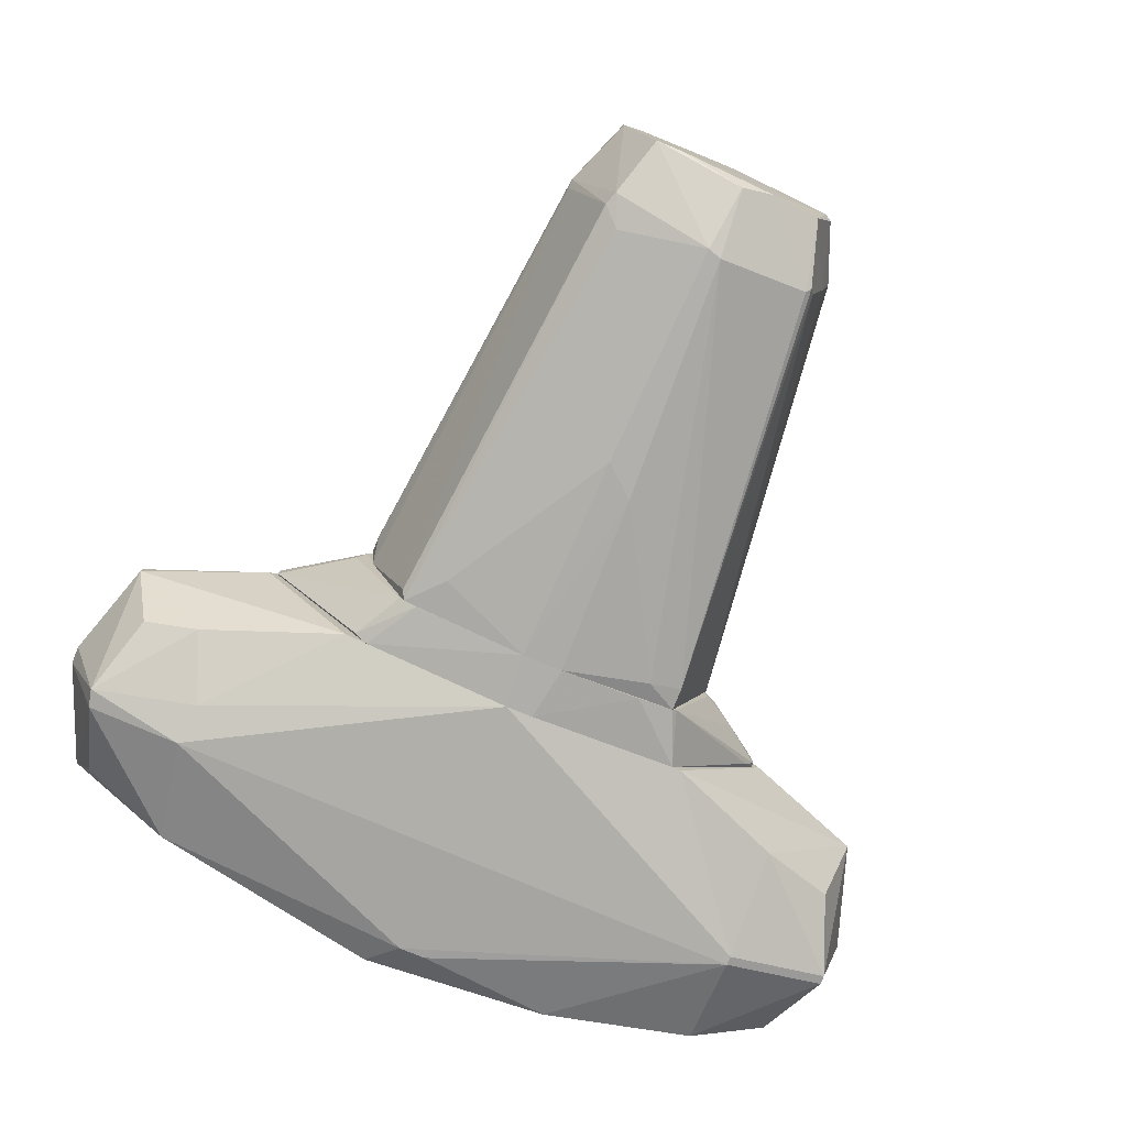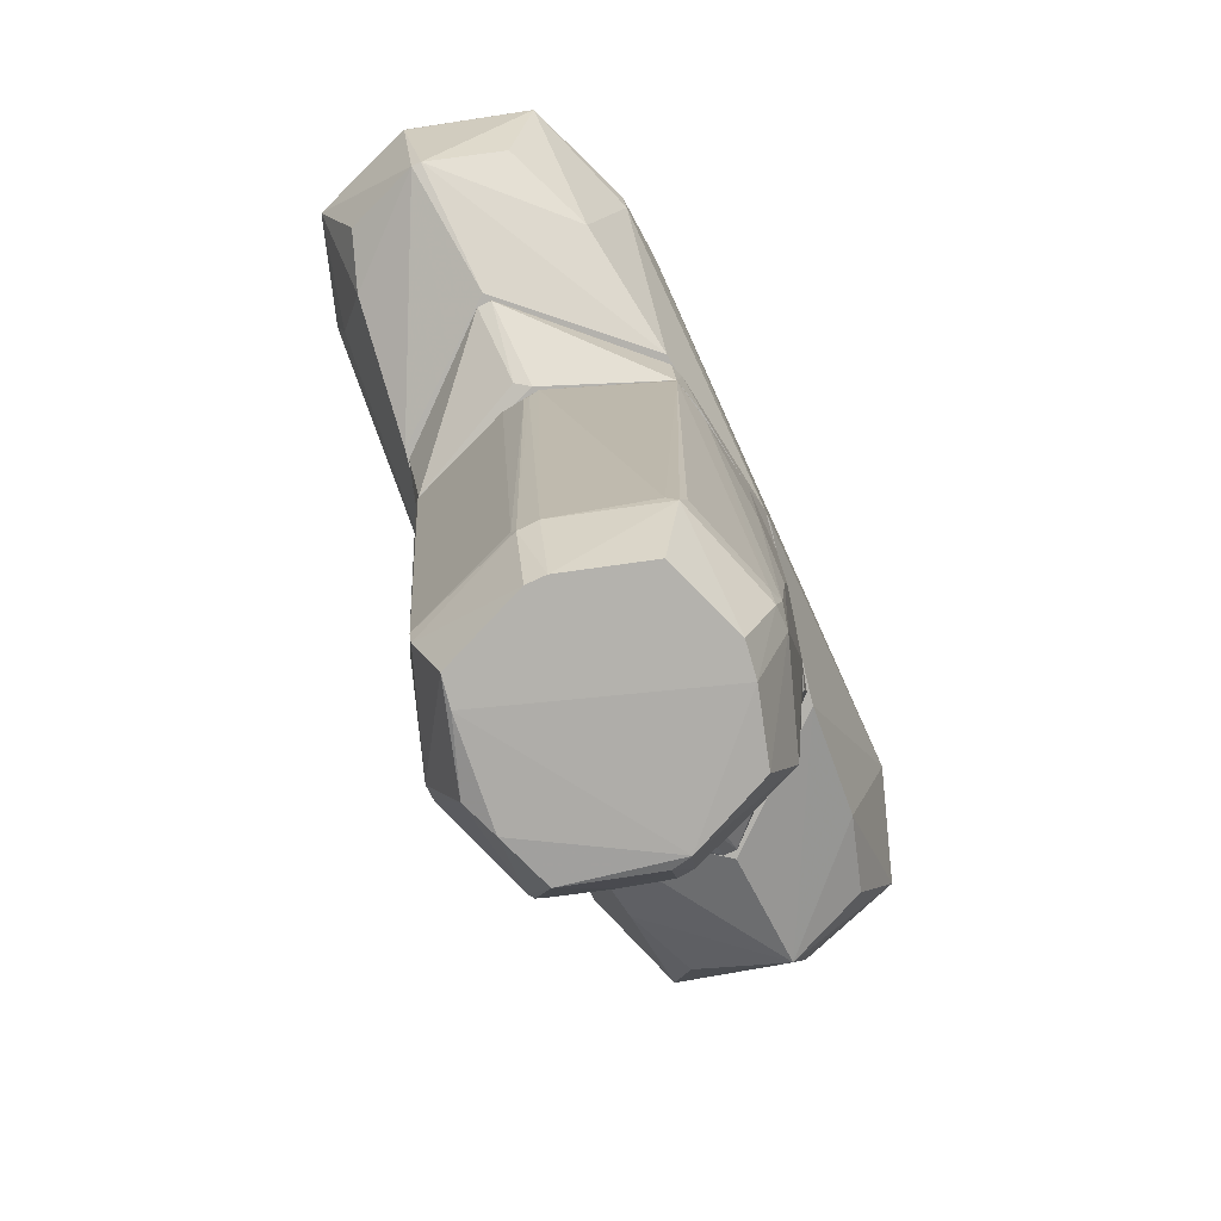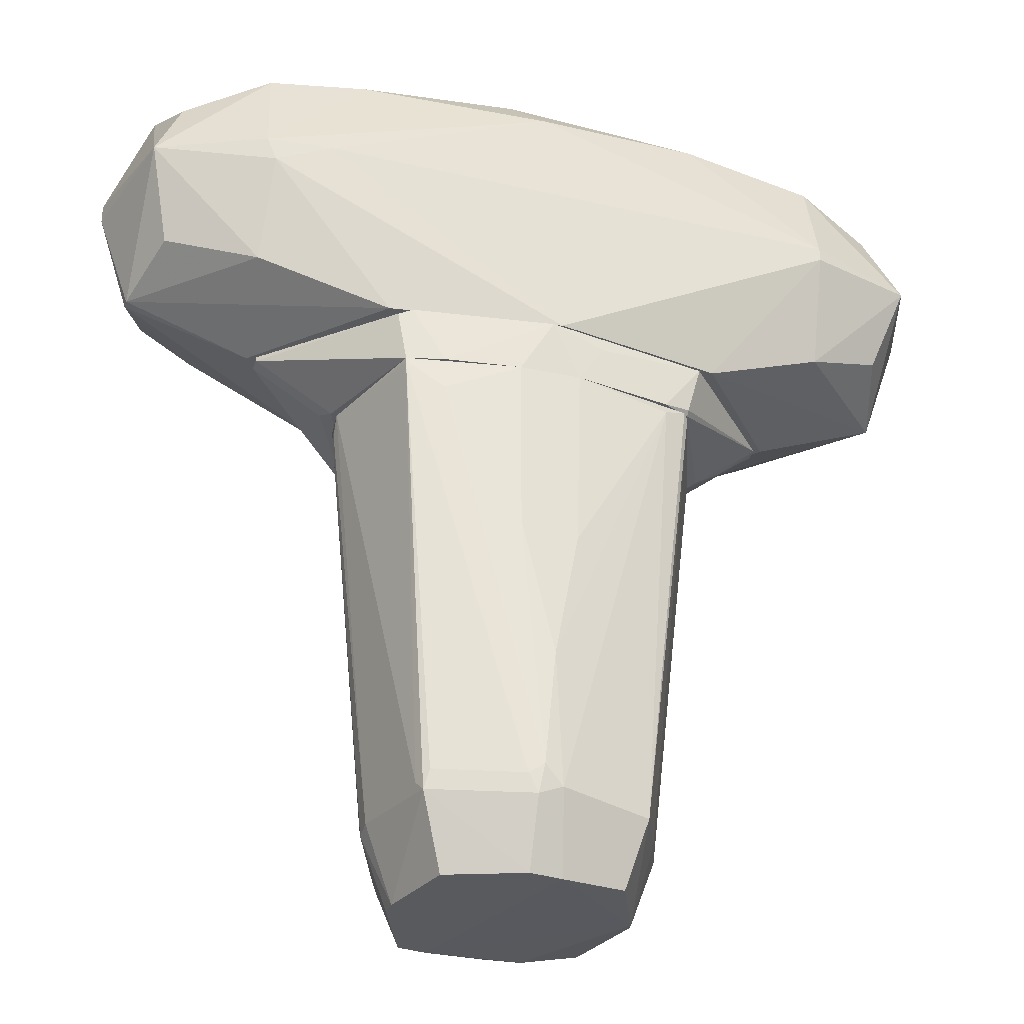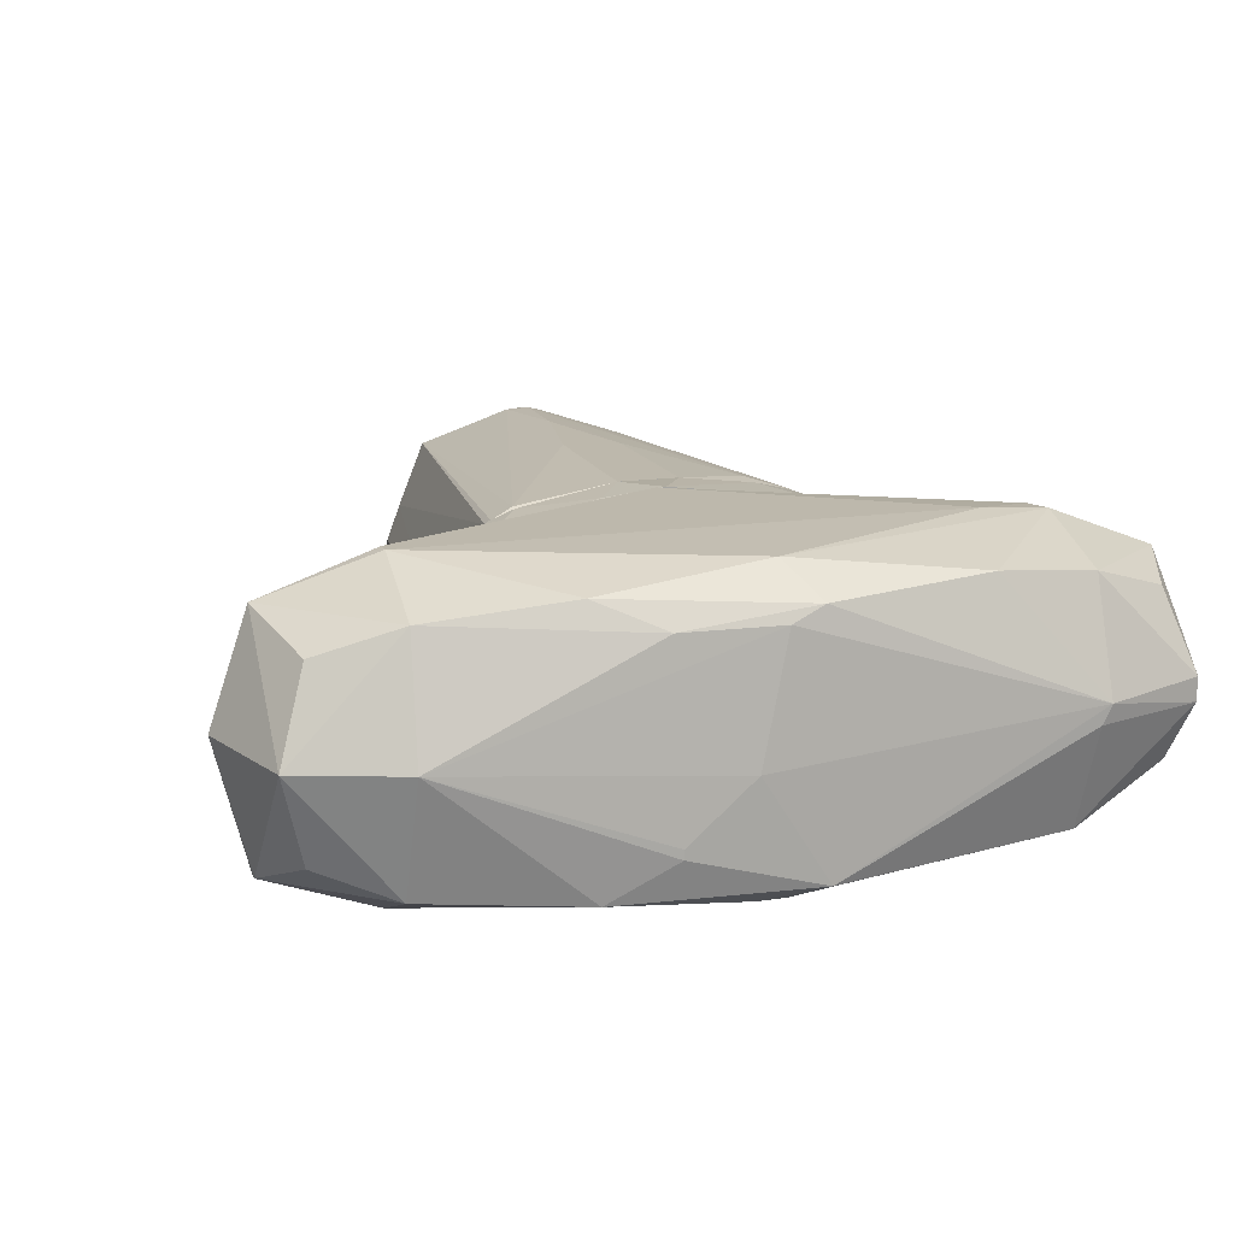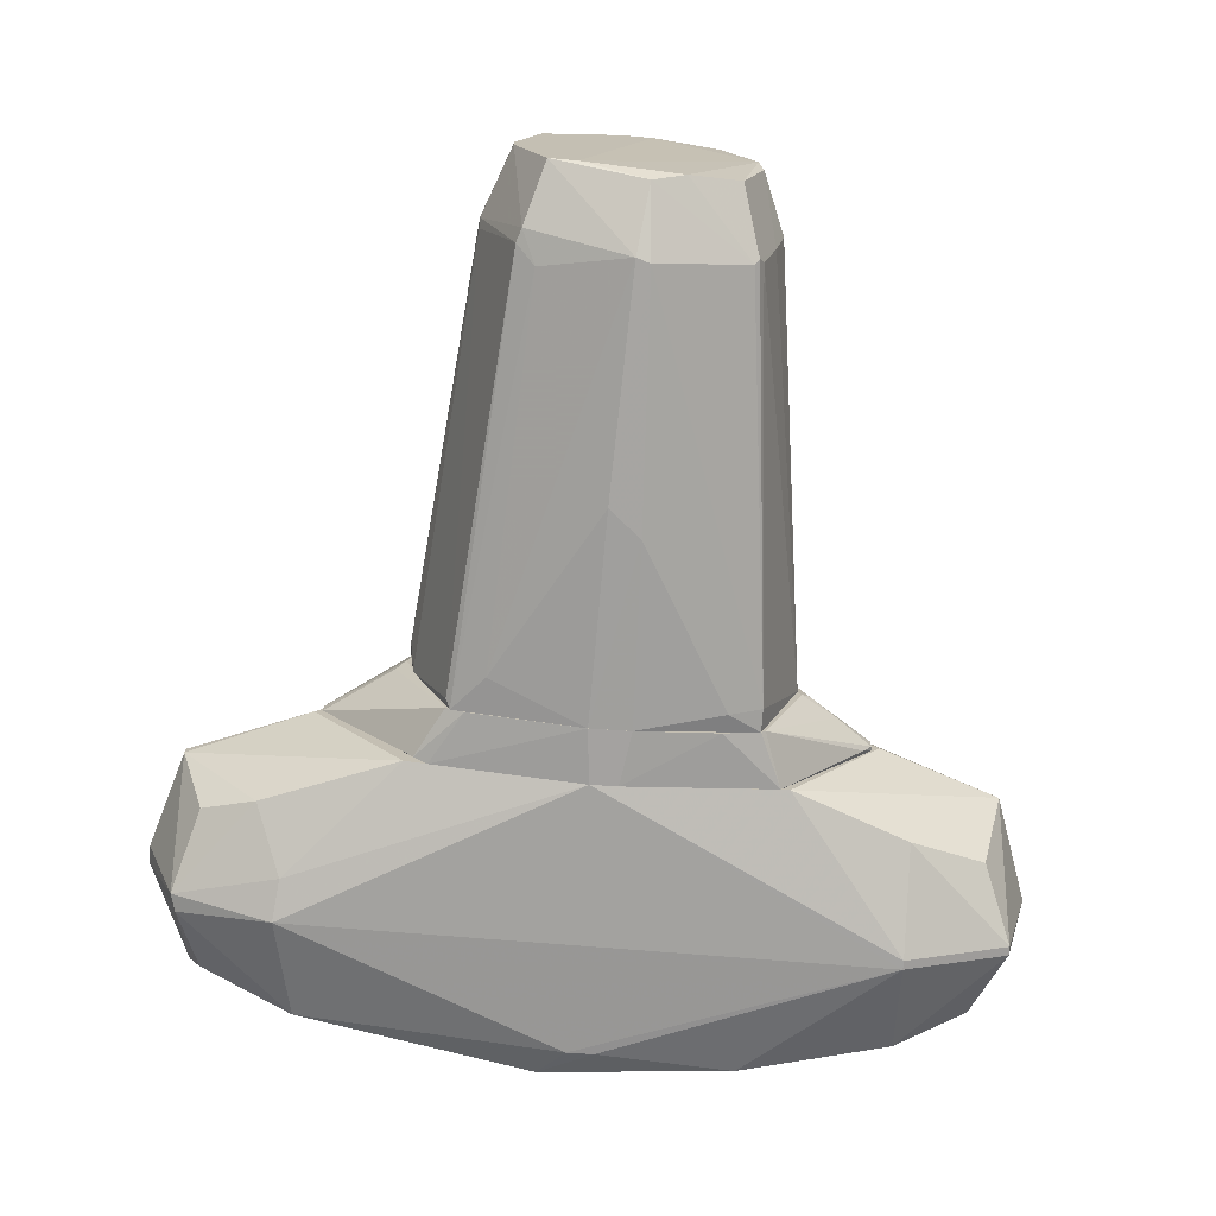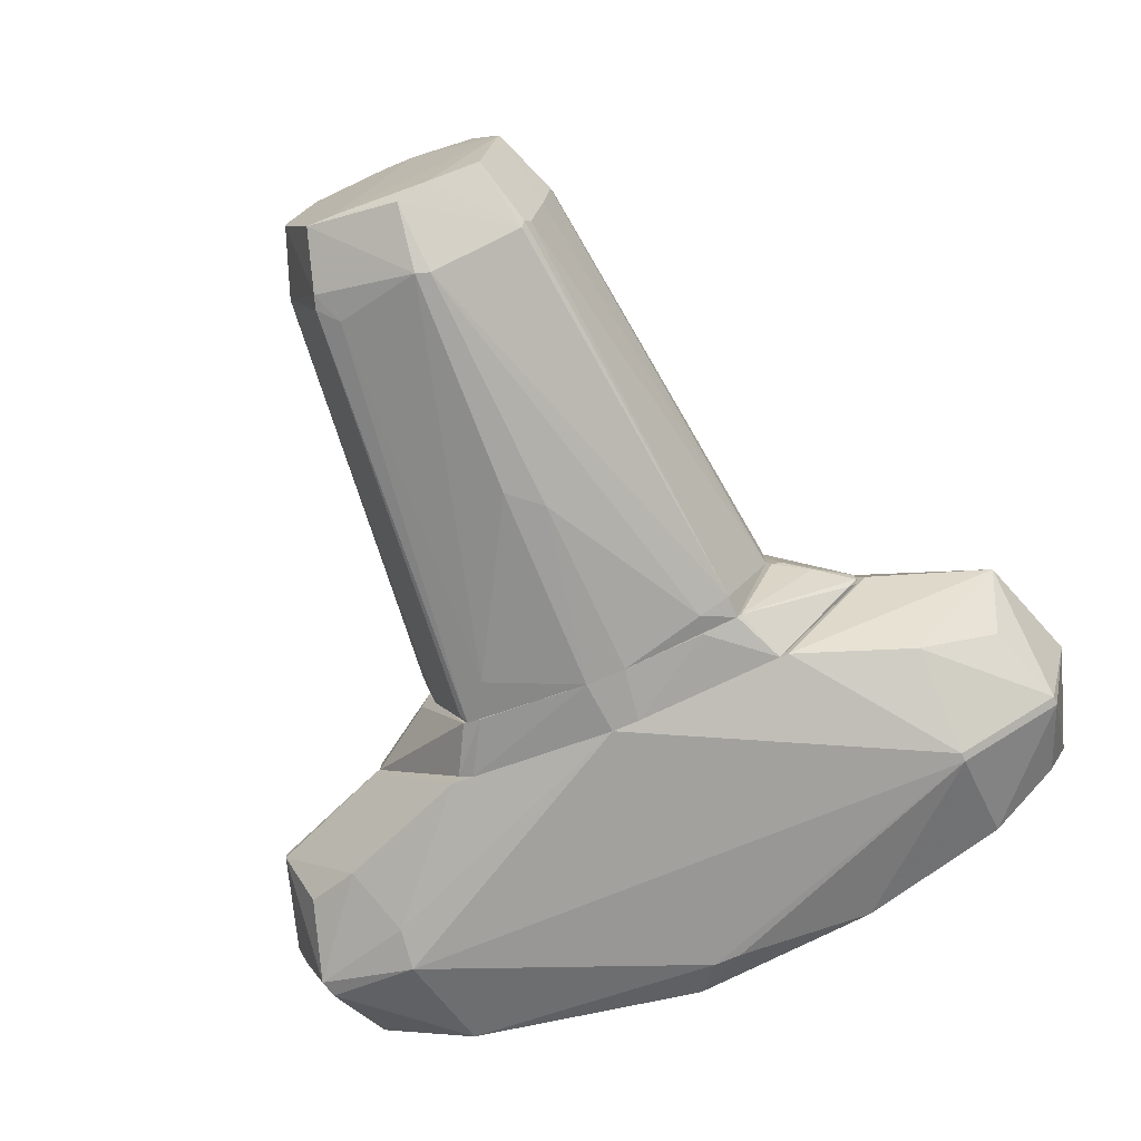
<metadata>
{"format":"obj","ext":"obj","renderer":"f3d","projection":"perspective","resolution":1024,"background":"white","views":[{"elev":-77.8,"azim":-22.3,"up":"+Z"},{"elev":-79.5,"azim":-65.7,"up":"+Y"},{"elev":-31.8,"azim":-17.4,"up":"+Y"},{"elev":14.8,"azim":161.9,"up":"+Z"},{"elev":-72.7,"azim":-3.8,"up":"+Z"},{"elev":-72.5,"azim":23.3,"up":"+Z"}]}
</metadata>
<code>
o convex_0
v 1.29 -0.2193 0.1441
v -1.296 -0.3792 0.04843
v -1.296 -0.3792 0.08032
v 0.779 -3.731 0.1122
v 0.1725 -1.496 -1.037
v -0.785 -3.284 0.7505
v -0.689 -3.347 -0.7495
v 0.1725 -0.2193 1.038
v -0.9765 -0.2193 -0.8133
v 1.034 -0.2193 -0.8773
v 0.6834 -3.283 0.7505
v 0.779 -3.252 -0.7495
v -1.008 -0.2193 0.9102
v -0.1145 -3.316 0.9739
v -0.785 -3.763 -0.07891
v 1.003 -0.2193 0.8464
v 0.07692 -3.698 -0.8131
v -0.1145 -3.763 0.7824
v 0.01312 -3.252 -1.005
v 0.9707 -3.283 -0.04722
v -0.9765 -3.284 -0.04722
v 1.322 -0.2515 -0.111
v -0.08245 -0.2193 -1.005
v -0.01865 -2.358 1.038
v -0.5614 -3.763 -0.6218
v 0.6514 -3.699 -0.5897
v -0.6252 -3.763 0.5911
v 0.5558 -3.731 0.623
v -1.264 -0.2193 -0.111
v -0.05068 -1.688 -1.037
v -0.2423 -0.2193 1.038
v -0.721 -3.252 -0.7495
v 0.1087 -3.22 -1.005
v 0.9707 -3.252 0.04823
v 0.8431 -0.2835 0.9102
v 1.034 -0.2515 0.8145
v 0.0449 -3.252 0.9739
v -0.9765 -3.252 0.08032
v 0.811 -0.3473 -0.9408
v 1.034 -0.3792 -0.8773
v -0.753 -0.443 0.9739
v -1.008 -0.2835 -0.7814
v -1.296 -0.2515 0.1441
v 0.7472 -3.22 -0.7814
v -0.1783 -3.188 0.9739
v 0.811 -3.22 -0.6856
v 1.322 -0.2835 0.04823
v -0.5934 -3.124 -0.8133
v 0.2045 -0.2193 -1.005
v -0.753 -0.4749 -0.8771
v 0.3004 -3.731 -0.7174
v 0.1087 -3.763 0.7505
v -0.2423 -1.433 1.038
v 0.1407 -1.496 1.038
v -0.753 -3.156 0.7826
v 0.8748 -3.252 0.3037
v -0.9765 -3.22 -0.07891
v -0.8168 -3.22 0.6868
v 0.9069 -3.252 -0.3344
v -0.785 -3.763 0.04843
v -0.3699 -3.763 -0.6537
v -0.08245 -3.124 1.006
v 0.811 -3.699 -0.01534
v -1.008 -0.2515 0.9102
f 43 58 64
f 8 1 9
f 9 1 10
f 8 9 13
f 1 8 16
f 14 6 18
f 3 2 21
f 7 15 21
f 10 1 22
f 9 10 23
f 15 7 25
f 18 15 25
f 7 19 25
f 19 17 25
f 18 6 27
f 15 18 27
f 4 11 28
f 13 9 29
f 23 5 30
f 8 13 31
f 7 21 32
f 17 19 33
f 30 5 33
f 19 30 33
f 16 8 35
f 11 16 35
f 1 16 36
f 16 11 36
f 28 11 37
f 11 35 37
f 35 24 37
f 3 21 38
f 33 5 39
f 33 39 40
f 10 22 40
f 39 10 40
f 31 13 41
f 29 9 42
f 9 32 42
f 2 3 43
f 29 2 43
f 13 29 43
f 3 38 43
f 12 26 44
f 17 33 44
f 33 40 44
f 40 12 44
f 6 14 45
f 40 22 46
f 12 40 46
f 22 1 47
f 20 22 47
f 34 20 47
f 1 36 47
f 19 7 48
f 32 9 48
f 7 32 48
f 5 23 49
f 23 10 49
f 39 5 49
f 10 39 49
f 9 23 50
f 30 19 50
f 23 30 50
f 48 9 50
f 19 48 50
f 26 4 51
f 44 26 51
f 17 44 51
f 14 18 52
f 18 25 52
f 4 28 52
f 37 14 52
f 28 37 52
f 8 31 53
f 31 41 53
f 35 8 54
f 24 35 54
f 8 53 54
f 53 24 54
f 6 45 55
f 11 4 56
f 4 34 56
f 36 11 56
f 34 47 56
f 47 36 56
f 21 2 57
f 2 29 57
f 32 21 57
f 29 42 57
f 42 32 57
f 38 6 58
f 43 38 58
f 22 20 59
f 26 12 59
f 46 22 59
f 12 46 59
f 21 15 60
f 27 6 60
f 15 27 60
f 6 38 60
f 38 21 60
f 25 17 61
f 51 4 61
f 17 51 61
f 4 52 61
f 52 25 61
f 14 37 62
f 37 24 62
f 45 14 62
f 41 45 62
f 24 53 62
f 53 41 62
f 4 26 63
f 34 4 63
f 20 34 63
f 59 20 63
f 26 59 63
f 41 13 64
f 13 43 64
f 45 41 64
f 6 55 64
f 55 45 64
f 58 6 64
o convex_1
v 0.3642 0.06803 1.006
v -0.08257 -0.2193 -1.005
v -0.8803 -0.2193 -0.8452
v -1.104 0.1638 -0.8131
v 1.865 0.1638 -0.04708
v -0.7531 -0.2193 0.974
v 1.034 -0.2193 0.8146
v -1.87 0.1638 0.08025
v 1.034 -0.2193 -0.8771
v 1.194 0.1638 -0.8771
v -0.9761 0.1638 0.9421
v 1.13 0.1638 0.8465
v -1.327 -0.2193 0.1121
v 1.354 -0.2193 -0.07896
v -0.05076 0.1638 -1.005
v -1.008 -0.2193 0.9102
v 0.1726 -0.2193 1.038
v -0.01895 0.1638 1.07
v -1.87 0.1318 -0.0152
v 1.865 0.1318 0.04816
v -1.008 -0.2193 -0.7812
v 0.2044 -0.2193 -1.005
v -1.2 0.1318 -0.7812
v -1.072 0.1318 0.9102
v 0.8428 -0.2193 0.9102
v 1.865 0.1318 -0.04708
v -1.87 0.1318 0.08025
v -1.391 -0.1873 0.01669
v 1.418 -0.1873 -0.0152
v -0.2423 -0.2193 1.038
v 0.1405 0.1638 -1.005
v 0.7792 -0.2193 -0.941
v 1.034 -0.1873 0.8465
v 1.067 -0.2193 -0.8452
v 1.609 -0.05966 -0.04708
v 1.801 0.1318 -0.1427
f 90 98 100
f 66 67 68
f 67 66 70
f 70 66 71
f 69 68 72
f 71 66 73
f 68 69 74
f 69 72 75
f 69 75 76
f 67 70 77
f 71 73 78
f 66 68 79
f 68 74 79
f 70 75 80
f 77 70 80
f 70 71 81
f 75 70 82
f 65 76 82
f 76 75 82
f 81 65 82
f 72 68 83
f 69 76 84
f 67 77 85
f 73 66 86
f 66 79 86
f 68 67 87
f 83 68 87
f 67 85 87
f 85 83 87
f 75 72 88
f 80 75 88
f 76 65 89
f 81 71 89
f 65 81 89
f 69 84 90
f 77 80 91
f 72 83 91
f 88 72 91
f 80 88 91
f 85 77 92
f 83 85 92
f 77 91 92
f 91 83 92
f 71 78 93
f 84 71 93
f 70 81 94
f 82 70 94
f 81 82 94
f 79 74 95
f 86 79 95
f 86 95 96
f 74 73 96
f 73 86 96
f 95 74 96
f 71 84 97
f 84 76 97
f 76 89 97
f 89 71 97
f 73 74 98
f 78 73 98
f 98 90 99
f 90 84 99
f 93 78 99
f 84 93 99
f 78 98 99
f 74 69 100
f 69 90 100
f 98 74 100
o convex_2
v -2.636 0.6748 0.527
v 0.6193 2.334 -0.4941
v 0.6193 2.334 -0.5578
v 2.79 0.4832 0.04833
v -0.05038 0.164 -1.005
v 1.098 2.079 0.9102
v -2.605 1.888 -0.4302
v 0.04461 0.164 1.07
v -2.03 2.015 0.8145
v 2.822 1.281 -0.7814
v -2.062 1.281 -0.973
v 2.79 1.217 0.8145
v 2.79 1.983 0.04833
v -2.796 0.4832 -0.04696
v 0.1087 2.111 -0.9408
v -2.062 1.313 1.038
v 1.258 0.164 -0.8771
v -2.03 2.271 0.08009
v 2.088 1.313 -1.037
v -1.263 0.164 -0.7814
v 2.024 1.281 1.07
v 1.226 0.164 0.8463
v 2.12 2.015 -0.7494
v -1.136 0.164 0.9102
v -2.796 1.281 0.7506
v -2.764 1.218 -0.7494
v -1.934 2.047 -0.7494
v -0.01832 2.271 0.7188
v 2.088 2.239 0.04833
v -0.05038 1.983 1.038
v -2.732 2.015 0.1121
v 2.056 1.983 0.8145
v -3.02 1.313 -0.04696
v 3.046 1.249 0.08009
v -0.2742 2.334 -0.8131
v -1.934 0.164 0.04833
v 1.928 0.164 0.01657
v 2.631 0.7067 -0.5898
v 2.056 0.4832 0.7825
v -2.222 0.5469 -0.6857
v -1.615 1.313 1.07
v 1.066 2.239 -0.8131
v -2.03 0.4832 0.7825
v 0.1723 2.334 -0.1109
v 2.599 1.792 0.6229
v -0.2422 2.239 0.8145
v 2.599 0.6748 0.6229
v 2.088 0.515 -0.7814
v 2.631 1.824 -0.5578
v 2.024 1.186 1.07
v -1.998 1.154 1.038
v 0.6514 2.239 0.7188
v -2.732 2.015 -0.04696
v -2.605 1.76 0.6229
v -2.796 0.4832 0.01657
v -2.605 0.6748 -0.5578
v -2.732 1.345 -0.7494
v -2.03 0.994 -0.909
v -0.08245 2.111 -0.9408
v -1.966 2.271 -0.04696
v 2.088 1.249 -1.037
v -1.36 2.079 0.8784
v 2.822 1.217 -0.7814
v -3.02 1.186 -0.04696
f 114 155 164
f 108 105 117
f 105 111 119
f 105 108 120
f 108 117 122
f 110 119 123
f 120 108 124
f 116 109 125
f 103 102 129
f 113 123 129
f 121 106 130
f 109 118 131
f 121 112 132
f 106 121 132
f 113 129 132
f 125 131 133
f 112 104 134
f 110 113 134
f 113 112 134
f 102 103 135
f 114 120 136
f 120 124 136
f 117 104 137
f 104 122 137
f 122 117 137
f 122 104 139
f 120 114 140
f 130 116 141
f 121 130 141
f 119 115 142
f 123 119 142
f 103 129 142
f 129 123 142
f 135 103 142
f 115 135 142
f 125 101 143
f 118 128 144
f 129 102 144
f 128 129 144
f 102 135 144
f 135 118 144
f 112 113 145
f 132 112 145
f 113 132 145
f 128 118 146
f 130 106 146
f 104 112 147
f 139 104 147
f 112 139 147
f 104 117 148
f 138 104 148
f 113 110 149
f 110 123 149
f 123 113 149
f 112 121 150
f 108 122 150
f 139 112 150
f 122 139 150
f 141 108 150
f 121 141 150
f 124 108 151
f 116 125 151
f 108 141 151
f 141 116 151
f 143 124 151
f 125 143 151
f 129 128 152
f 106 132 152
f 132 129 152
f 146 106 152
f 128 146 152
f 127 107 153
f 131 118 153
f 133 131 153
f 125 109 154
f 109 131 154
f 131 125 154
f 101 125 155
f 114 136 155
f 136 124 155
f 143 101 155
f 124 143 155
f 114 126 156
f 140 114 156
f 126 140 156
f 111 126 157
f 127 111 157
f 107 127 157
f 126 133 157
f 153 107 157
f 133 153 157
f 111 105 158
f 105 120 158
f 126 111 158
f 120 140 158
f 140 126 158
f 119 111 159
f 115 119 159
f 111 127 159
f 135 115 159
f 127 135 159
f 118 135 160
f 135 127 160
f 153 118 160
f 127 153 160
f 117 105 161
f 119 110 161
f 105 119 161
f 148 117 161
f 109 116 162
f 118 109 162
f 116 130 162
f 146 118 162
f 130 146 162
f 134 104 163
f 110 134 163
f 104 138 163
f 138 148 163
f 161 110 163
f 148 161 163
f 126 114 164
f 125 133 164
f 133 126 164
f 155 125 164

</code>
